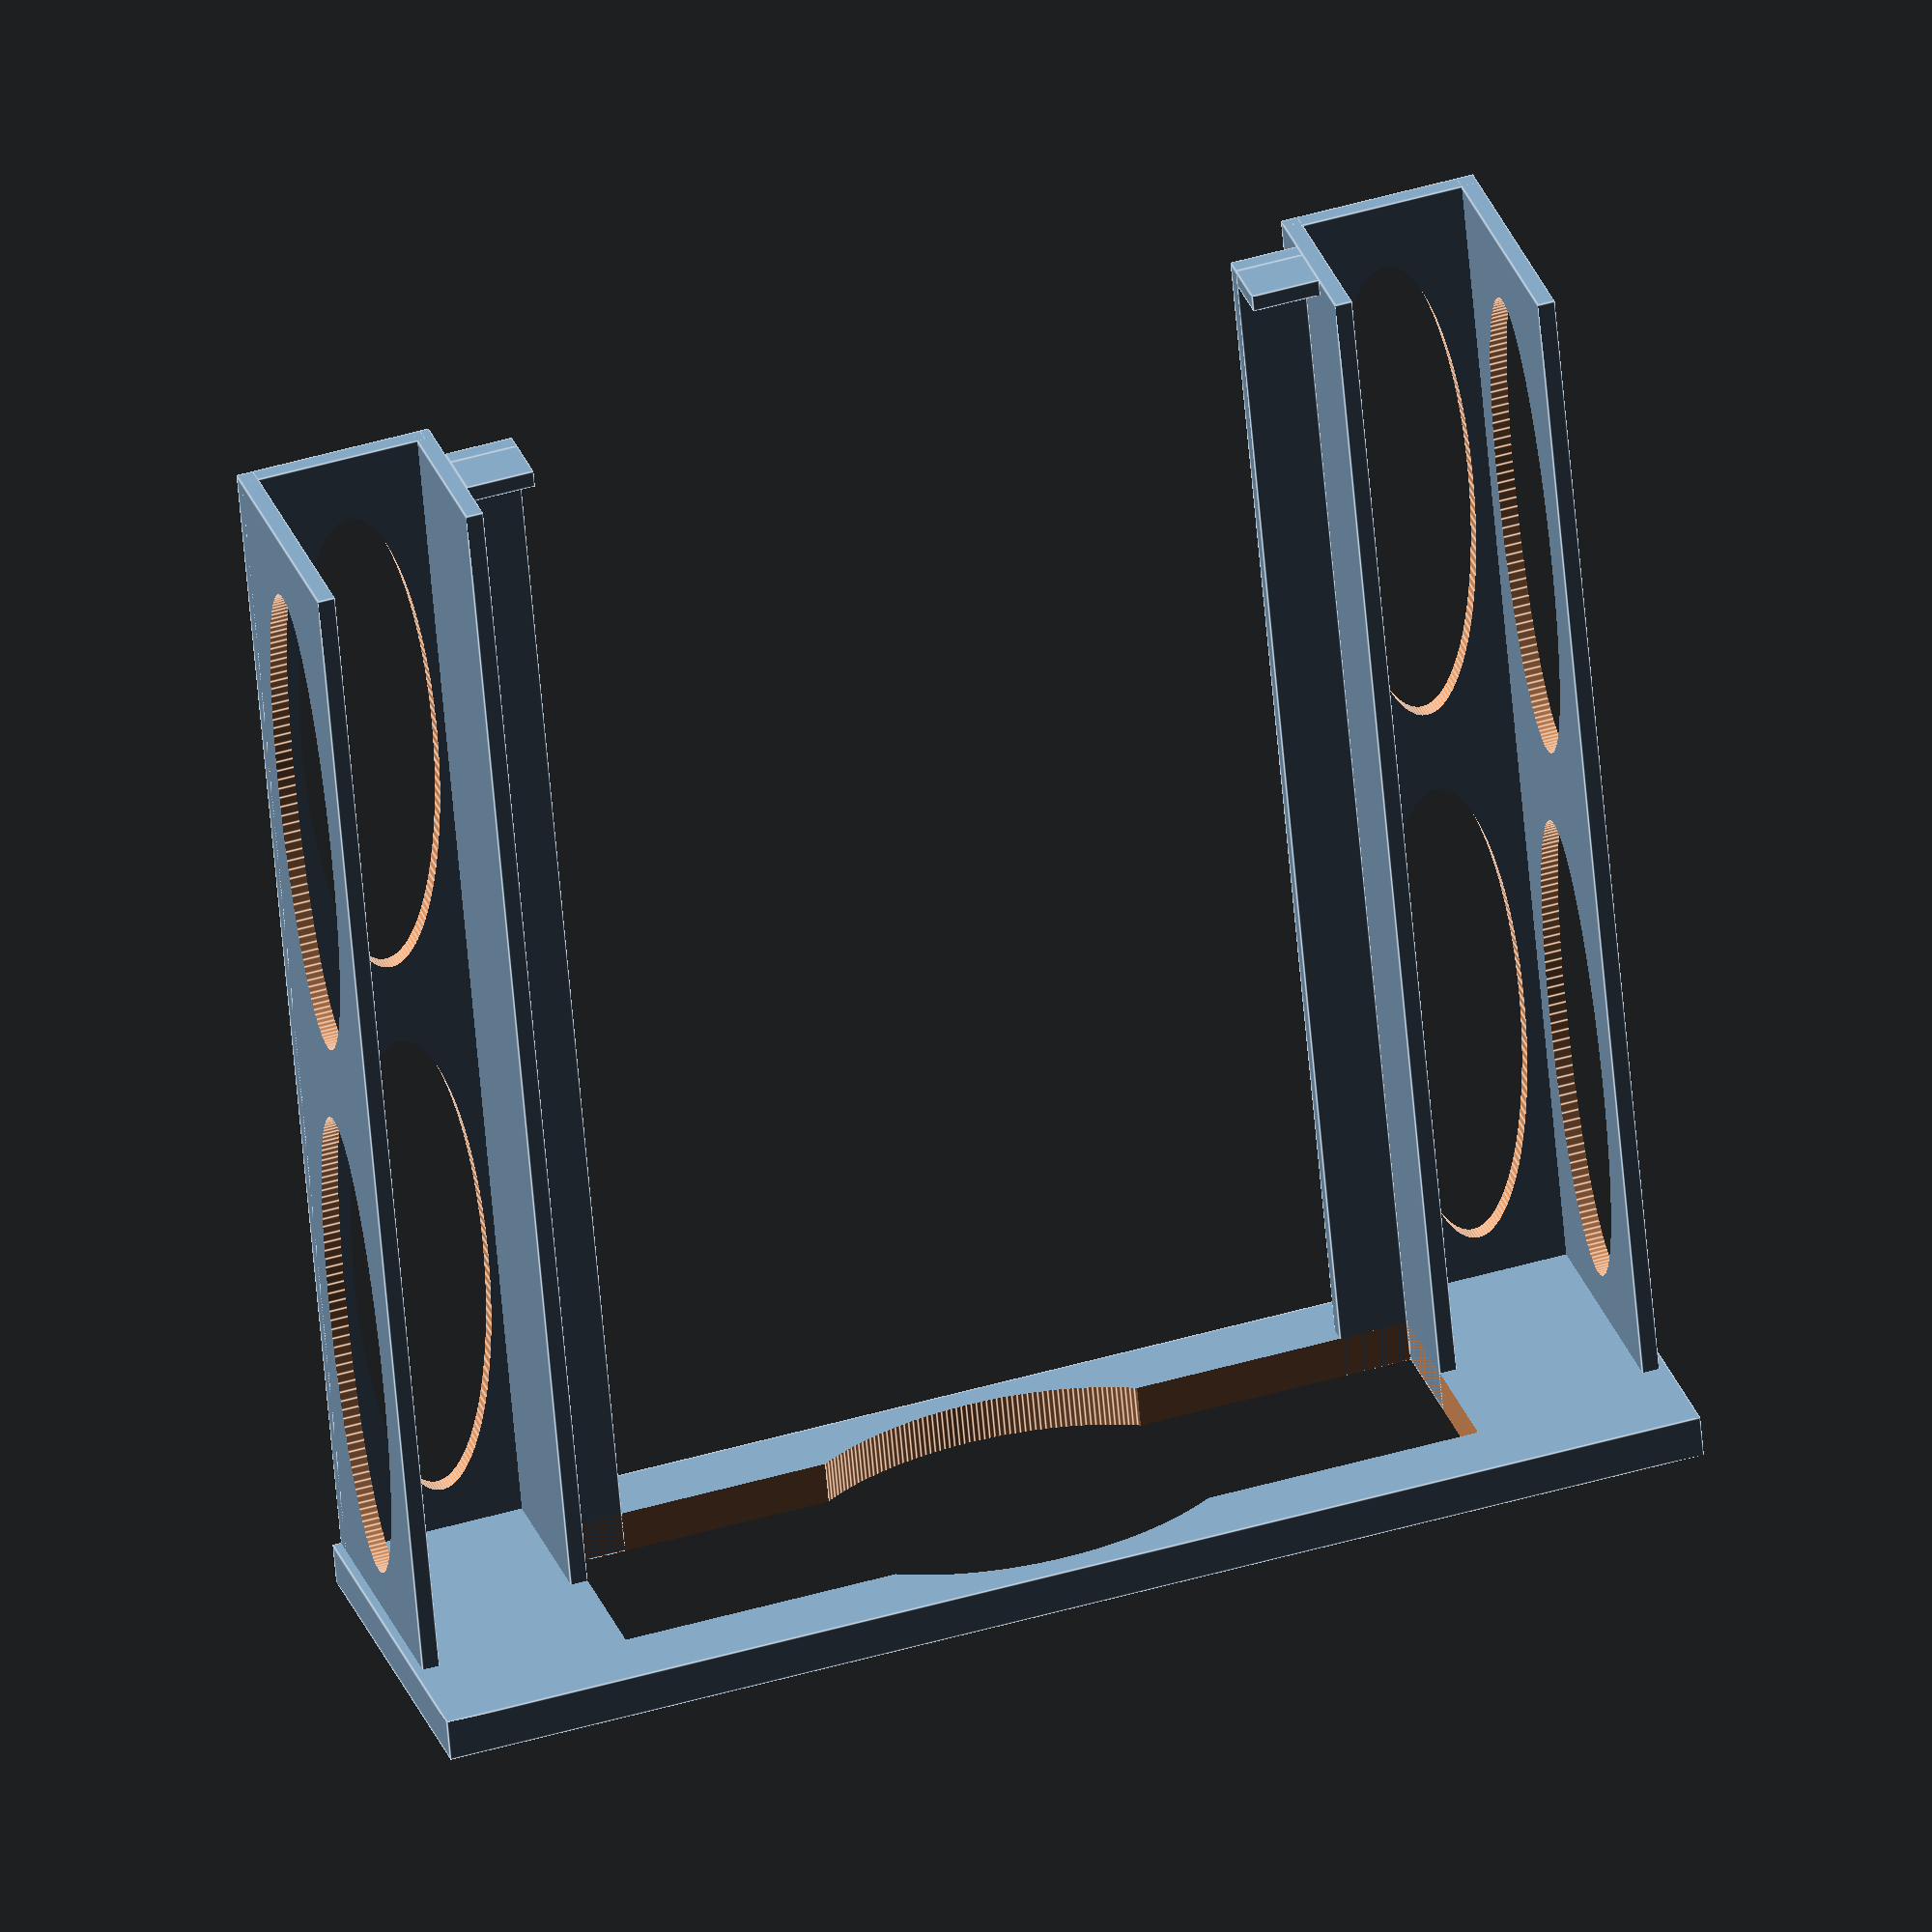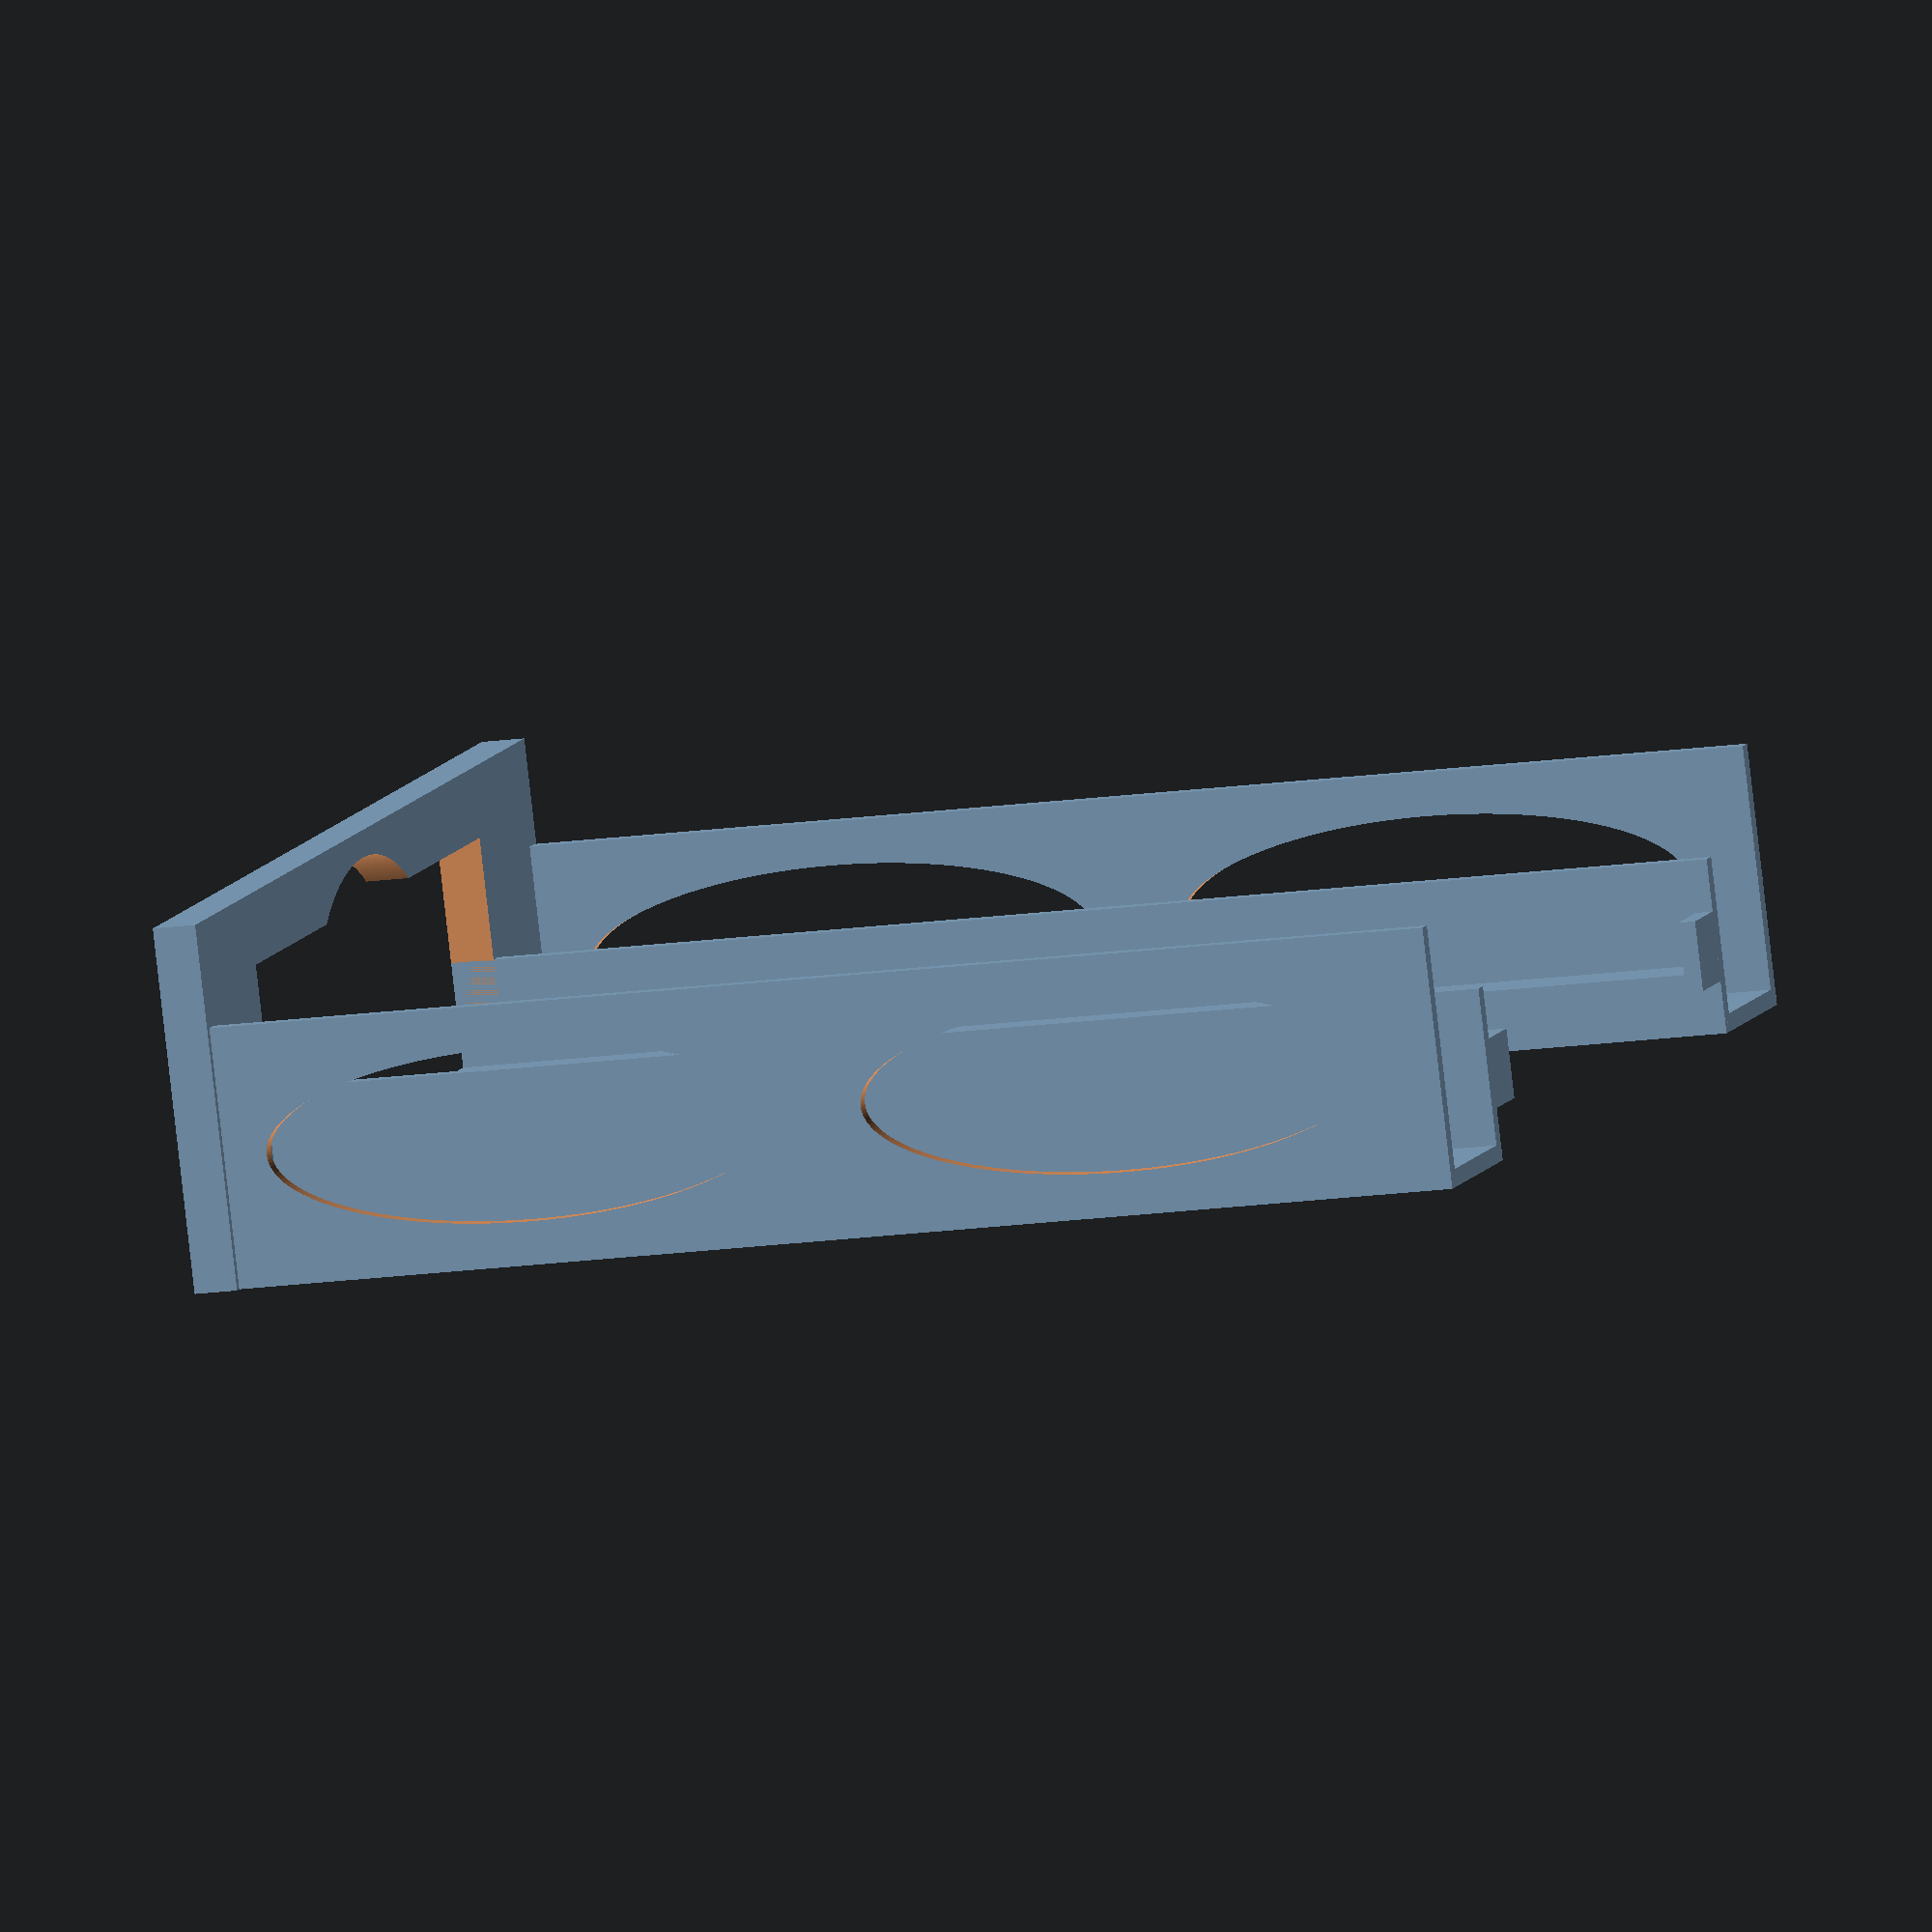
<openscad>
$fa = 1;
$fs = 0.4;

//hdd
/*
color([1, 0, 0, .5])
   translate([24, -2, 8])
      cube([102, 146, 26]);
      */
      
/*
color([1, 0, 0, .5])
   translate([24, -2, 8])
      cube([70, 100, 96]);
      */
      

// front panel   
difference(){
   cube([150, 5, 42]);
   
   translate([24, -2, 8])
      cube([102, 10, 26]);

translate([75, 7, 21])
   scale([1.5, 1, 1])
      rotate([90, 0, 0])
         cylinder(10, 18, 18);
}

// left
difference(){
   union(){
      translate([24, 0, 6])
         cube([8, 148, 2]);
      translate([22, 0, 0])
         cube([2, 148, 20]);
      translate([1, 0, 0])   
         cube([22, 148, 2]);
      translate([1, 0, 0])
         cube([2, 148, 30]);
      translate([24, 146, 8])   
         cube([8, 2, 6]);
   }
   translate([-2, 40, 15])
      scale([1, 3, 1])
         rotate([0, 90, 0])
            cylinder(6, 10, 10);      

   translate([-2, 110, 15])
      scale([1, 3, 1])
         rotate([0, 90, 0])
            cylinder(6, 10, 10);      
   
   translate([13, 40, -2])
      scale([.8, 3, 1])
         rotate([0, 0, 90])
            cylinder(6, 10, 10);      
   
   translate([13, 110, -2])
      scale([.8, 3, 1])
         rotate([0, 0, 90])
            cylinder(6, 10, 10);      
}

//right
difference(){
   union(){
      translate([118, 0, 6])
         cube([8, 148, 2]);
      translate([126, 0, 0])
         cube([2, 148, 20]);
      translate([127, 0, 0])   
         cube([22, 148, 2]);
      translate([147, 0, 0])
         cube([2, 148, 30]);
      translate([118, 146, 8])   
         cube([8, 2, 6]);
   }
   translate([146, 40, 15])
      scale([1, 3, 1])
         rotate([0, 90, 0])
            cylinder(6, 10, 10);      

   translate([146, 110, 15])
      scale([1, 3, 1])
         rotate([0, 90, 0])
            cylinder(6, 10, 10);      
   
   translate([137, 40, -2])
      scale([.8, 3, 1])
         rotate([0, 0, 90])
            cylinder(6, 10, 10);      
   
   translate([137, 110, -2])
      scale([.8, 3, 1])
         rotate([0, 0, 90])
            cylinder(6, 10, 10);      
}
     
/*
translate([-2, 53.5,10])
rotate([0, 90, 0])
cylinder(6, 2, 2);

translate([-2, 132.5,10])
rotate([0, 90, 0])
cylinder(6, 2, 2);
*/

</openscad>
<views>
elev=329.7 azim=355.0 roll=342.0 proj=o view=edges
elev=263.3 azim=284.5 roll=173.5 proj=o view=wireframe
</views>
